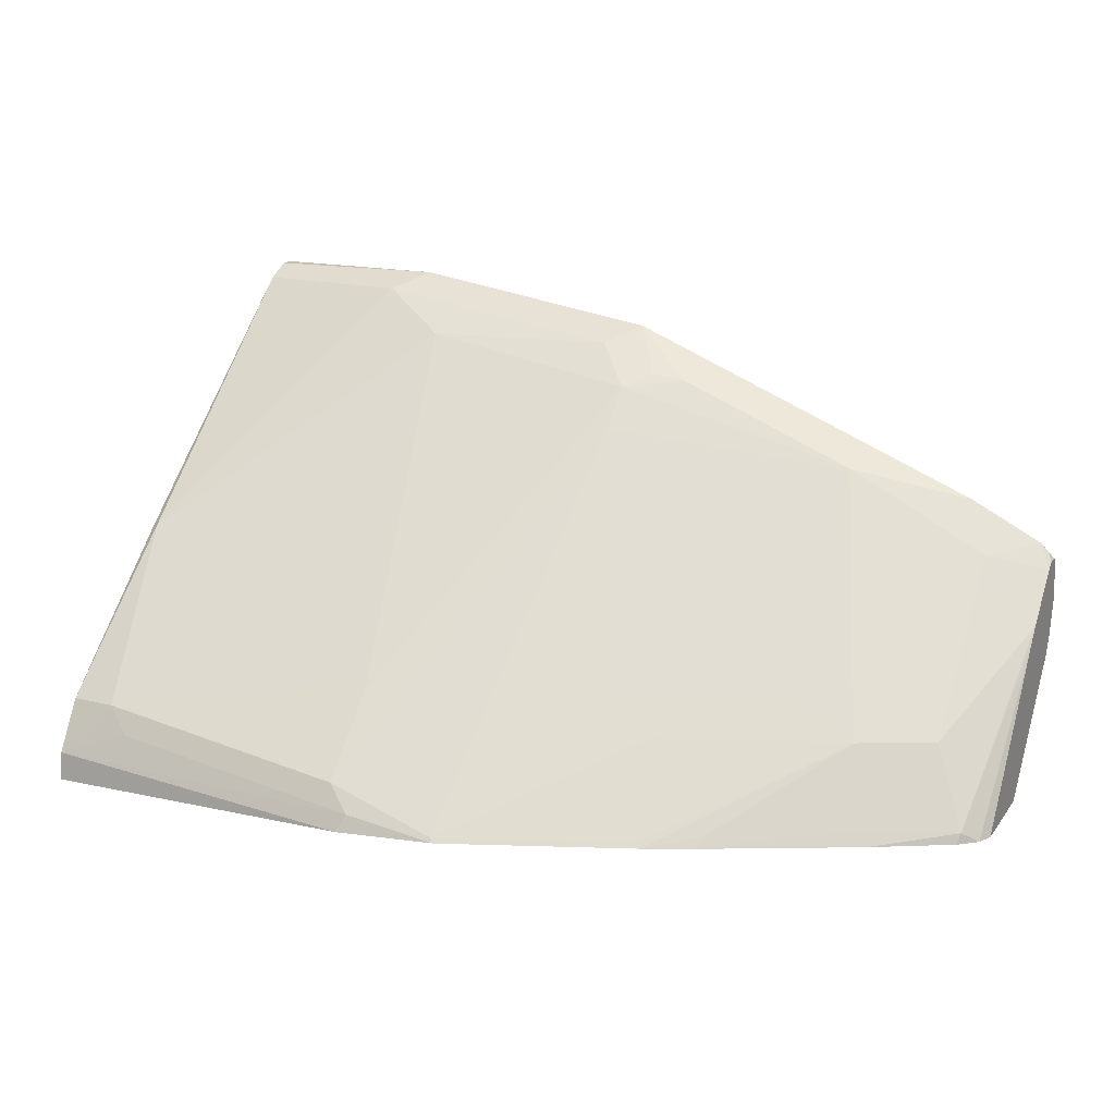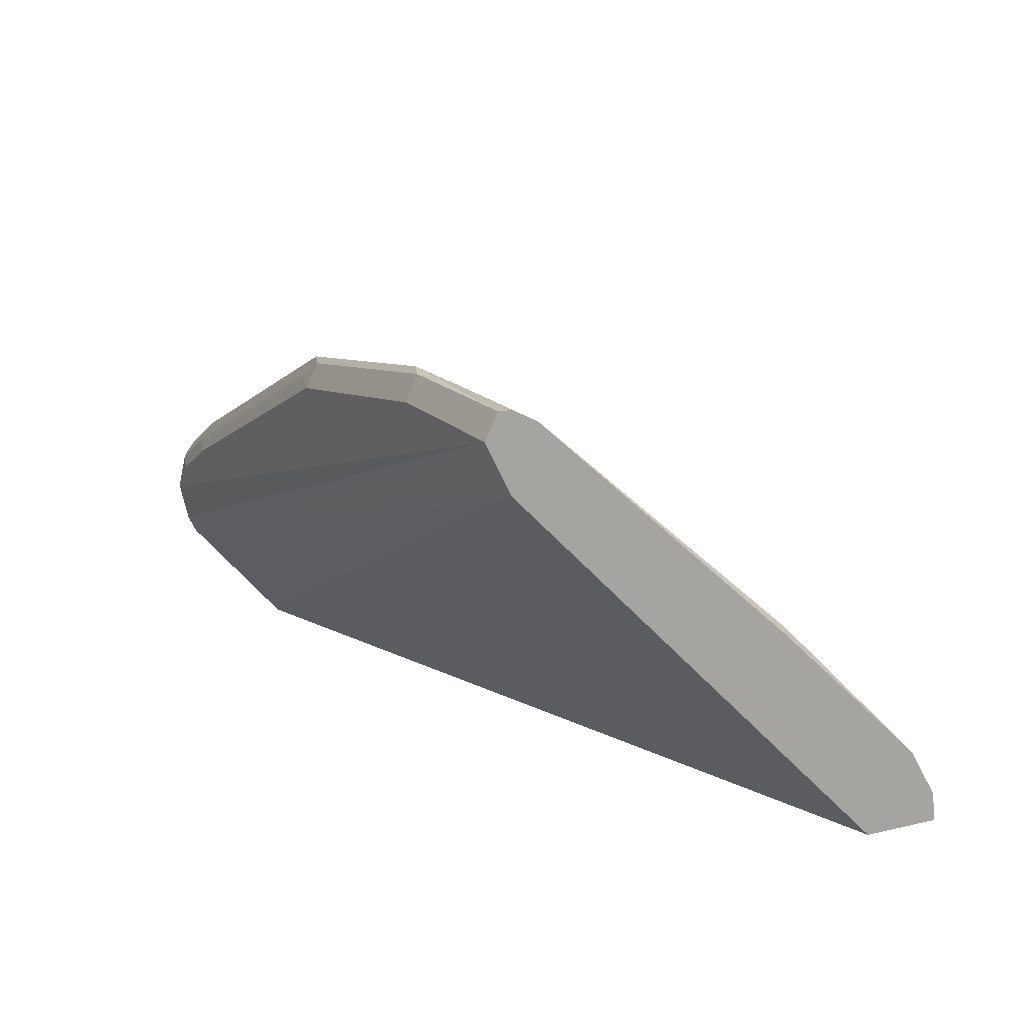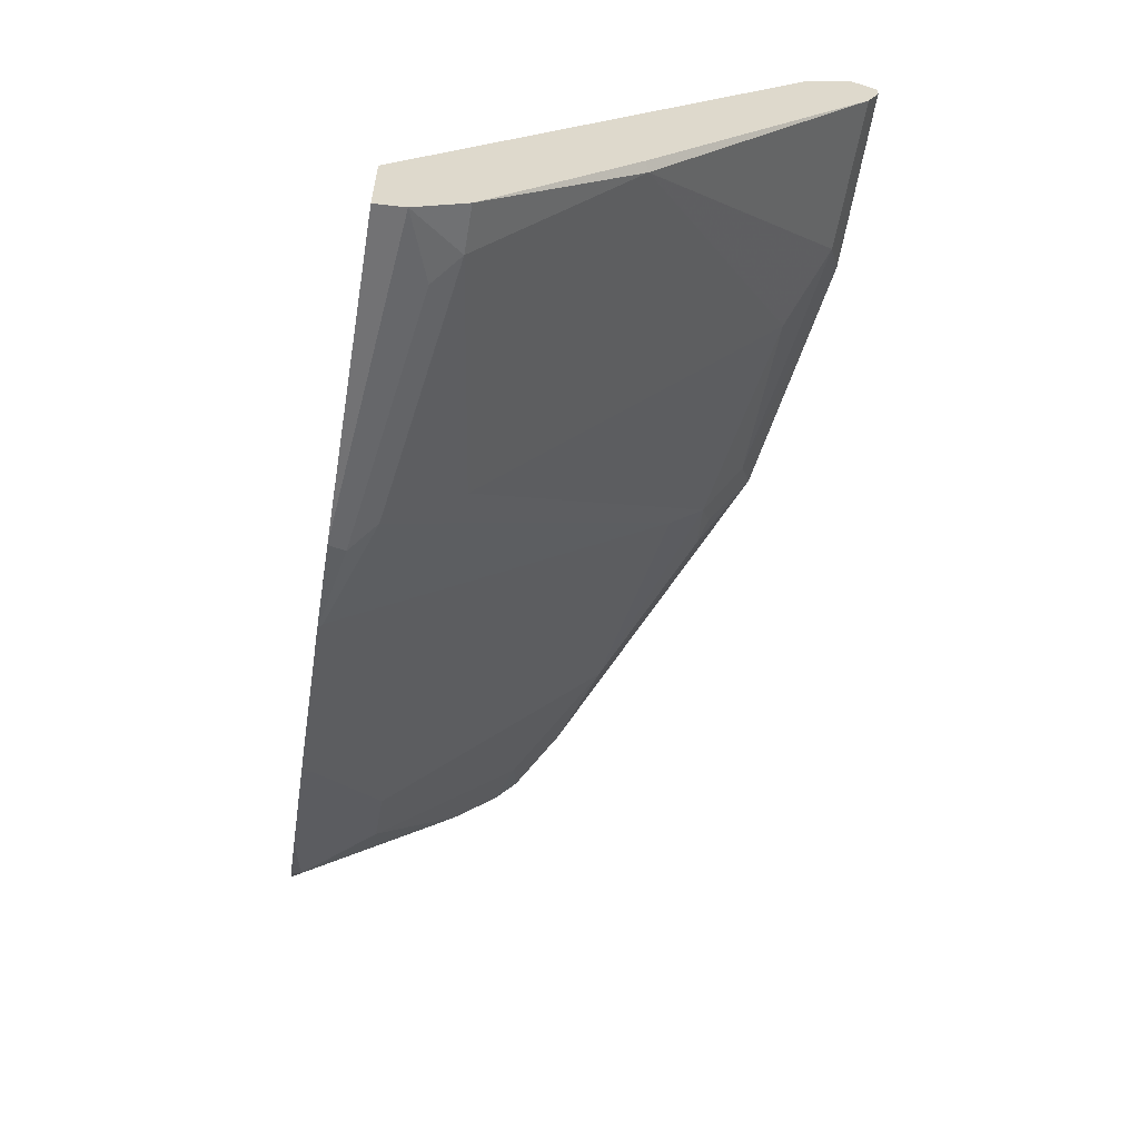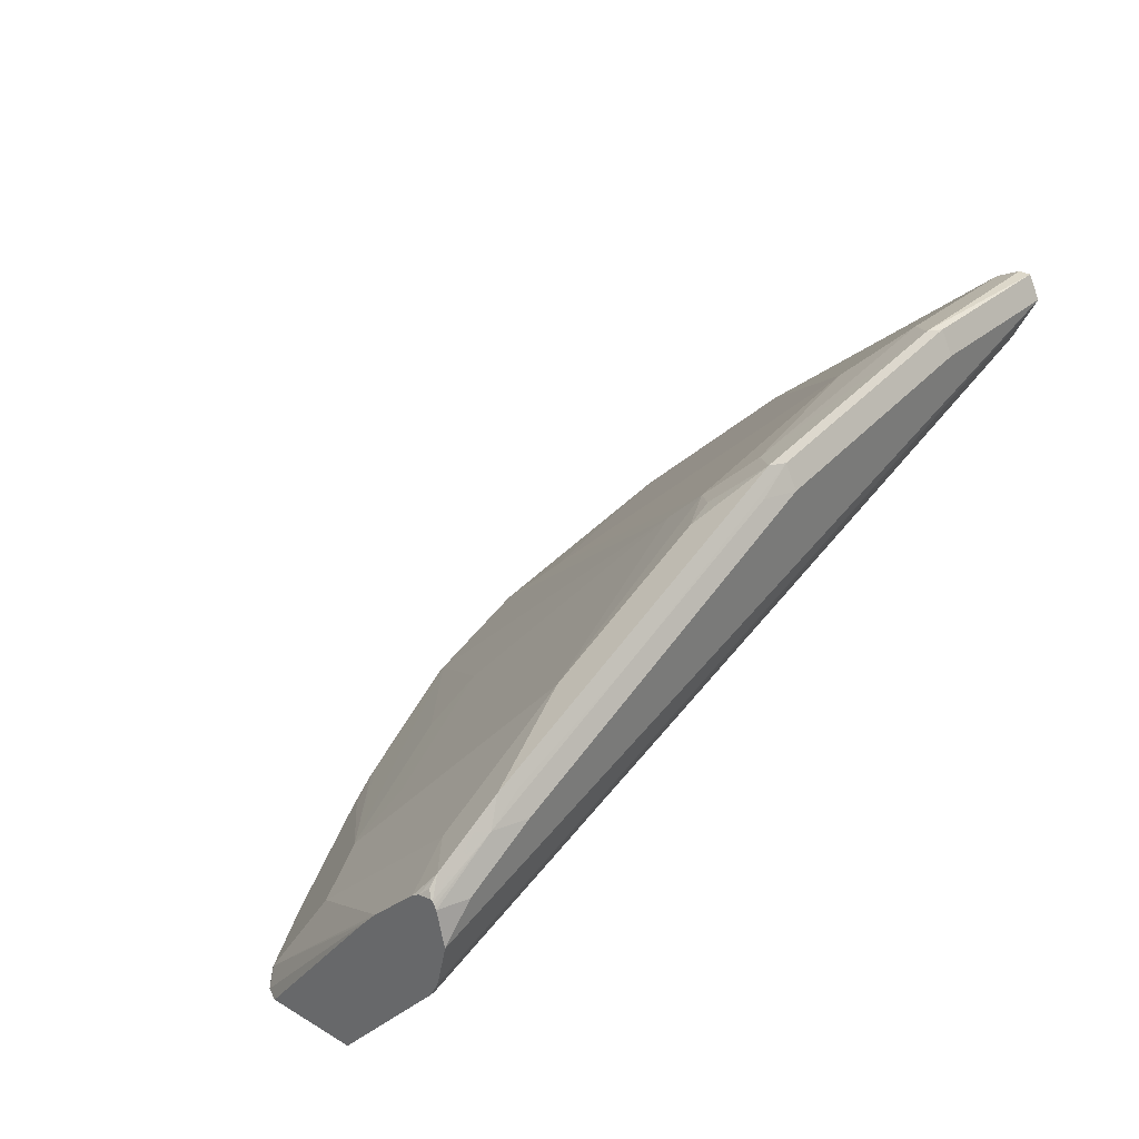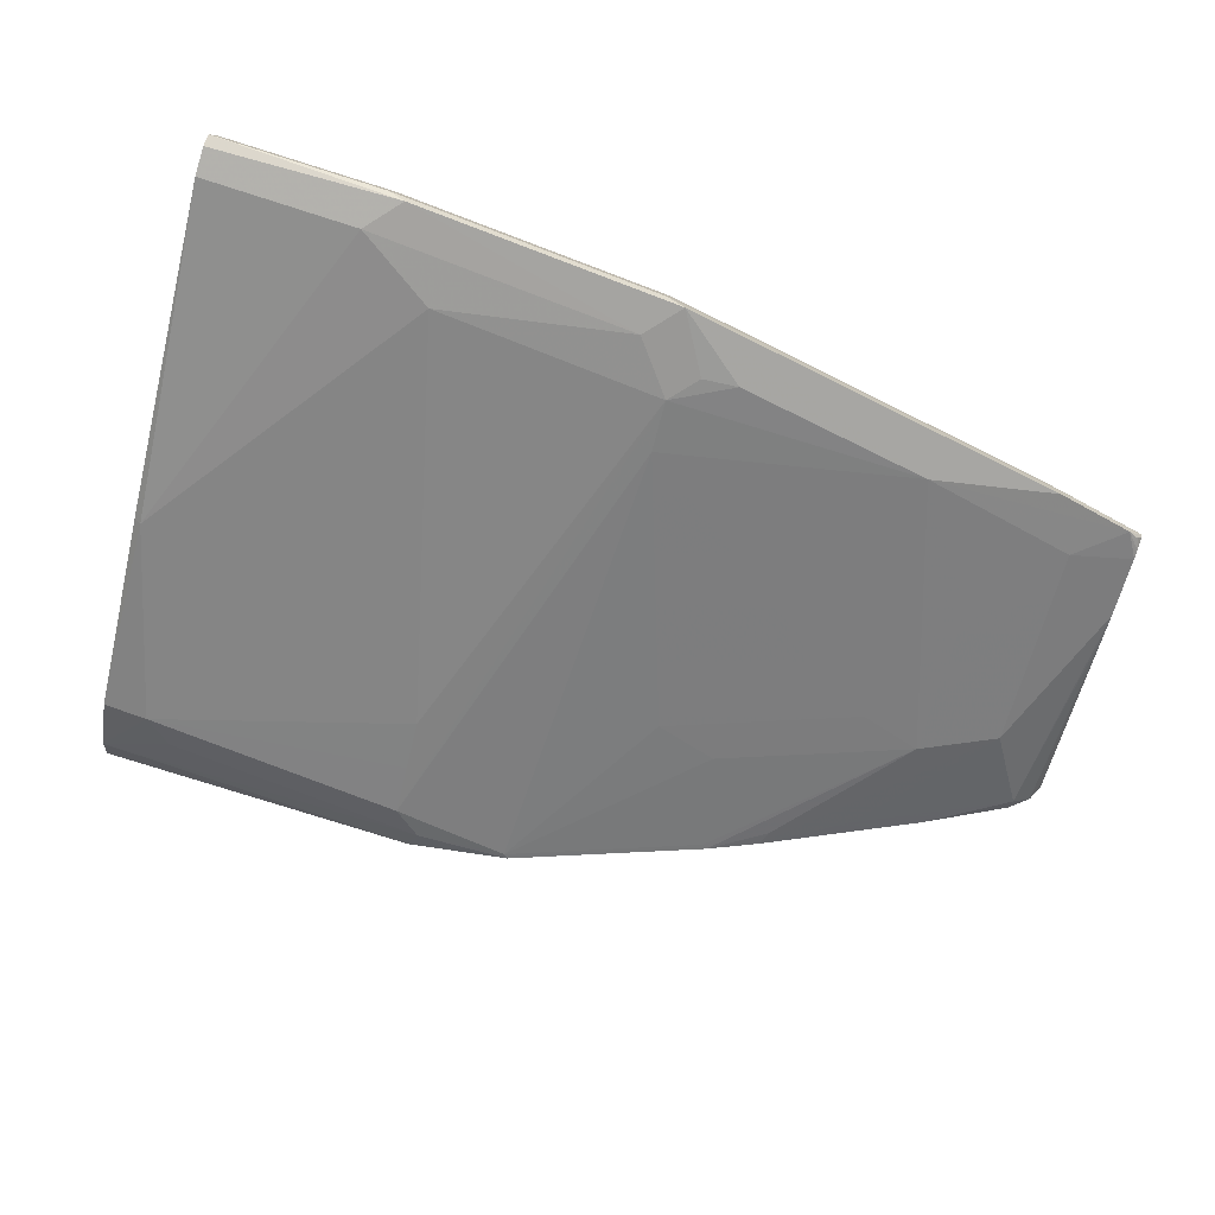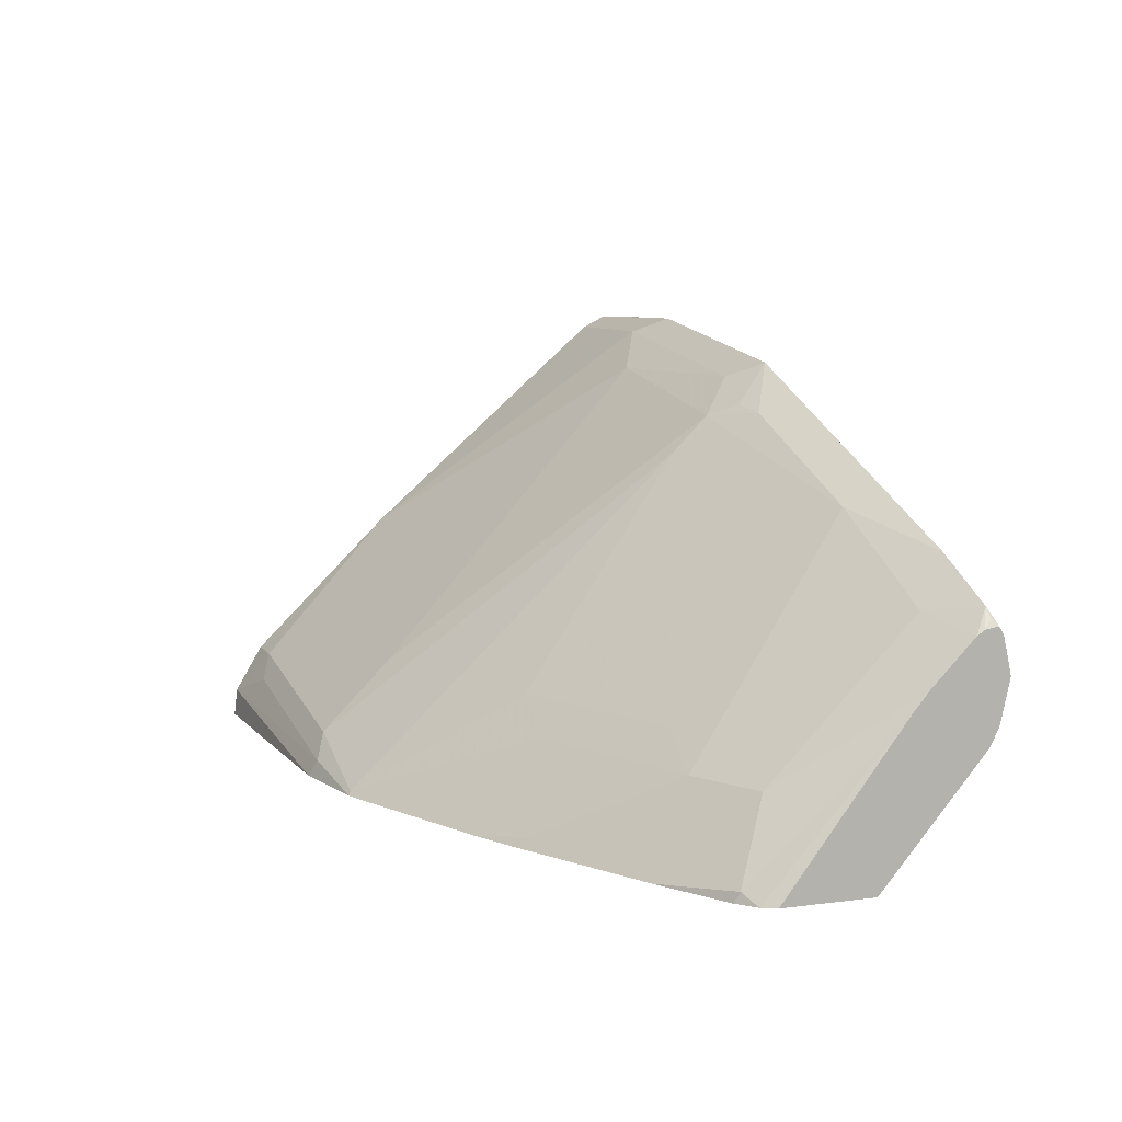
<metadata>
{"format":"obj","ext":"obj","renderer":"f3d","projection":"perspective","resolution":1024,"background":"white","views":[{"elev":18.2,"azim":25.2,"up":"+Z"},{"elev":15.7,"azim":-115.9,"up":"+Z"},{"elev":-58.4,"azim":-99.5,"up":"+Y"},{"elev":31.6,"azim":129.7,"up":"+Z"},{"elev":73.1,"azim":19.0,"up":"+Z"},{"elev":8.3,"azim":70.0,"up":"+Z"}]}
</metadata>
<code>
v -0.01085 -0.6469 0.6471
v -0.01085 -0.6452 0.6623
v -0.01085 -0.6052 0.6471
v 0.158 -0.6407 0.6471
v 0.02598 -0.6363 0.6753
v 0.01299 -0.6298 0.6883
v -0.01085 -0.6298 0.6883
v 0.1623 -0.6363 0.6559
v -0.01085 -0.4026 0.8506
v 0.4649 -0.4549 0.6471
v 0.2101 -0.631 0.6471
v 0.1494 -0.6298 0.6688
v -0.006473 -0.5519 0.7662
v -0.006473 -0.6104 0.7078
v 0.1494 -0.6104 0.6883
v 0.1494 -0.5909 0.7078
v -0.01085 -0.5497 0.7641
v 0.2078 -0.6298 0.6493
v -0.01085 -0.4005 0.8549
v 0.4627 -0.3994 0.711
v 0.4649 -0.4536 0.6484
v 0.4649 -0.5033 0.6471
v 0.3074 -0.592 0.6471
v 0.2273 -0.4545 0.8246
v 0.2273 -0.4351 0.8441
v -0.01085 -0.4156 0.8831
v 0.1104 -0.4351 0.8636
v 0.07144 -0.4156 0.8831
v 0.3052 -0.5909 0.6493
v 0.3944 -0.5162 0.6916
v 0.2971 -0.5552 0.6916
v 0.2662 -0.5519 0.7078
v -0.01085 -0.3961 0.8636
v 0.4649 -0.3949 0.72
v 0.4649 -0.3994 0.711
v -0.01085 -0.3896 0.8766
v 0.4612 -0.5107 0.6471
v 0.4649 -0.4427 0.7251
v 0.3332 -0.5802 0.6471
v 0.336 -0.5746 0.6526
v 0.3636 -0.513 0.7078
v 0.3555 -0.4188 0.8084
v 0.2581 -0.4188 0.8474
v 0.2402 -0.4221 0.8506
v 0.2078 -0.4156 0.8636
v -0.01085 -0.4026 0.8896
v 0.08769 -0.3994 0.8912
v 0.3944 -0.4968 0.711
v 0.4334 -0.4968 0.6916
v 0.4649 -0.3946 0.7209
v -0.01085 -0.3932 0.8838
v 0.07795 -0.3896 0.8766
v 0.4649 -0.3896 0.7429
v 0.4649 -0.3902 0.7403
v 0.4649 -0.4383 0.7305
v 0.4529 -0.5162 0.6526
v 0.4515 -0.519 0.6471
v 0.4112 -0.5412 0.6471
v 0.375 -0.5552 0.6526
v 0.3944 -0.4578 0.75
v 0.4334 -0.4383 0.75
v 0.4334 -0.4188 0.7695
v 0.4578 -0.3994 0.7743
v 0.4188 -0.3994 0.7938
v 0.224 -0.3994 0.8717
v -0.01085 -0.3961 0.8896
v 0.07795 -0.3961 0.8896
v 0.4649 -0.4312 0.7389
v 0.2143 -0.3896 0.8571
v 0.448 -0.3896 0.7597
v 0.4649 -0.3938 0.7618
v 0.4649 -0.4098 0.7604
v 0.4649 -0.4078 0.7624
v 0.4649 -0.4038 0.765
v 0.4627 -0.3994 0.7695
v 0.4649 -0.3971 0.7661
v 0.4649 -0.3958 0.7655
v 0.4285 -0.3945 0.7816
v 0.4091 -0.3961 0.7922
v 0.2143 -0.3961 0.8701
v 0.2337 -0.3945 0.8596
v 0.3311 -0.3945 0.8206
v 0.3117 -0.3896 0.8182
v 0.4091 -0.3896 0.7792
v 0.4649 -0.3947 0.7636
f 39 58 56
f 37 56 57
f 36 54 50
f 37 38 55
f 36 53 54
f 37 55 56
f 39 56 59
f 42 62 63
f 42 48 60
f 42 60 61
f 42 61 62
f 42 63 64
f 42 64 65
f 42 65 43
f 36 70 53
f 44 65 45
f 39 59 49
f 43 65 44
f 30 32 31
f 36 83 84
f 25 43 44
f 45 65 47
f 25 44 45
f 25 45 27
f 26 28 47
f 26 47 46
f 27 45 28
f 28 45 47
f 36 84 70
f 30 48 42
f 30 41 32
f 30 40 39
f 30 39 49
f 30 49 48
f 34 36 50
f 36 51 52
f 36 52 69
f 36 69 83
f 30 42 41
f 46 47 66
f 63 76 77
f 47 65 80
f 64 79 80
f 64 80 65
f 67 80 69
f 69 80 81
f 69 81 82
f 69 82 83
f 70 84 71
f 71 84 78
f 71 78 85
f 74 76 75
f 77 85 78
f 78 84 83
f 78 83 82
f 78 82 79
f 79 82 80
f 80 82 81
f 25 42 43
f 64 78 79
f 64 77 78
f 63 77 64
f 63 75 76
f 47 80 67
f 48 49 61
f 48 61 60
f 49 56 68
f 49 68 61
f 49 59 56
f 51 66 67
f 51 67 52
f 47 67 66
f 52 67 69
f 55 68 56
f 56 58 57
f 61 68 72
f 61 72 62
f 62 72 73
f 62 73 63
f 63 73 74
f 63 74 75
f 53 70 71
f 24 42 25
f 24 41 42
f 24 32 41
f 2 6 7
f 2 4 8
f 2 8 5
f 3 9 10
f 4 11 8
f 5 8 12
f 5 12 6
f 6 13 14
f 6 14 7
f 6 12 15
f 6 15 16
f 6 16 13
f 7 14 13
f 7 13 17
f 8 11 18
f 8 18 12
f 9 19 20
f 2 5 6
f 9 20 21
f 1 11 4
f 1 39 23
f 1 2 7
f 1 7 17
f 1 17 26
f 1 26 46
f 1 46 66
f 1 66 51
f 1 51 36
f 1 36 33
f 1 33 19
f 1 19 9
f 1 9 3
f 1 3 10
f 1 10 22
f 1 22 37
f 1 37 57
f 1 57 58
f 1 58 39
f 1 23 11
f 9 21 10
f 1 4 2
f 10 35 34
f 13 28 26
f 15 25 16
f 16 25 27
f 18 23 29
f 18 29 30
f 18 30 31
f 18 32 24
f 19 33 20
f 20 34 35
f 20 35 21
f 20 33 36
f 20 36 34
f 22 38 37
f 23 39 40
f 23 40 30
f 23 30 29
f 10 21 35
f 13 27 28
f 13 16 27
f 18 31 32
f 10 34 50
f 13 26 17
f 10 50 54
f 10 54 53
f 10 53 71
f 10 71 85
f 10 85 77
f 10 76 74
f 10 74 73
f 10 73 72
f 10 77 76
f 12 25 15
f 10 68 55
f 10 55 38
f 10 38 22
f 11 23 18
f 12 18 24
f 12 24 25
f 10 72 68

</code>
